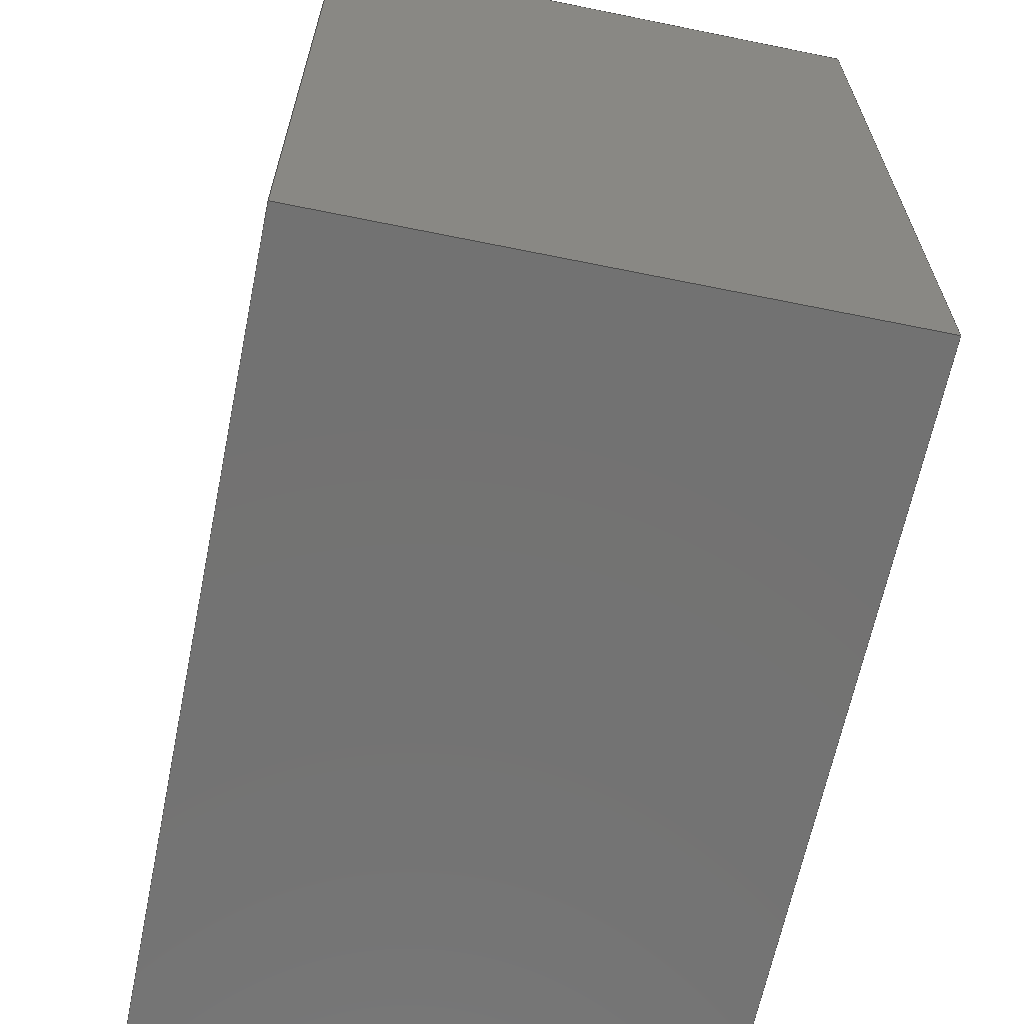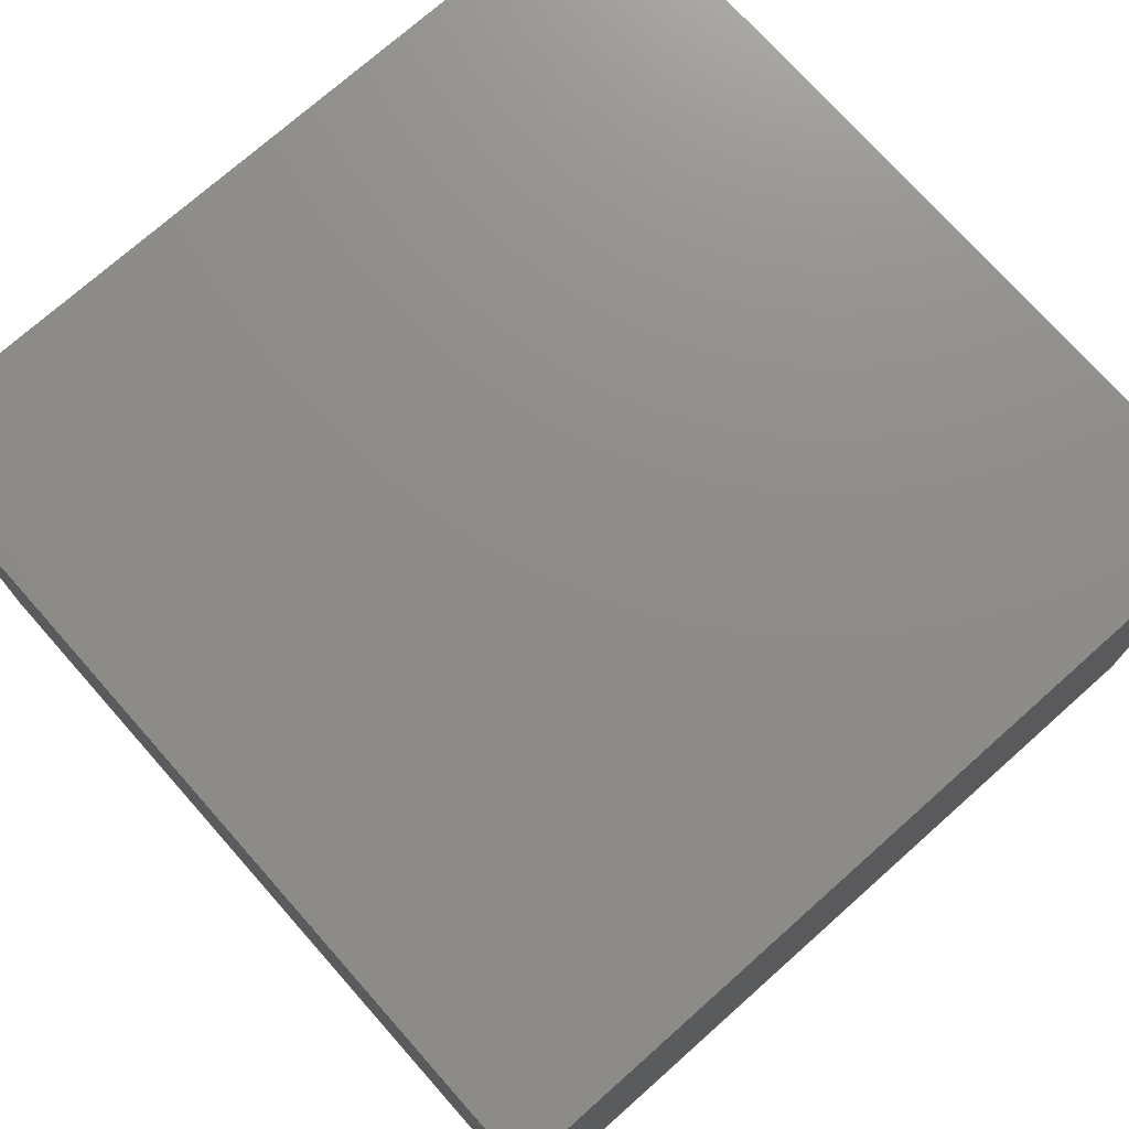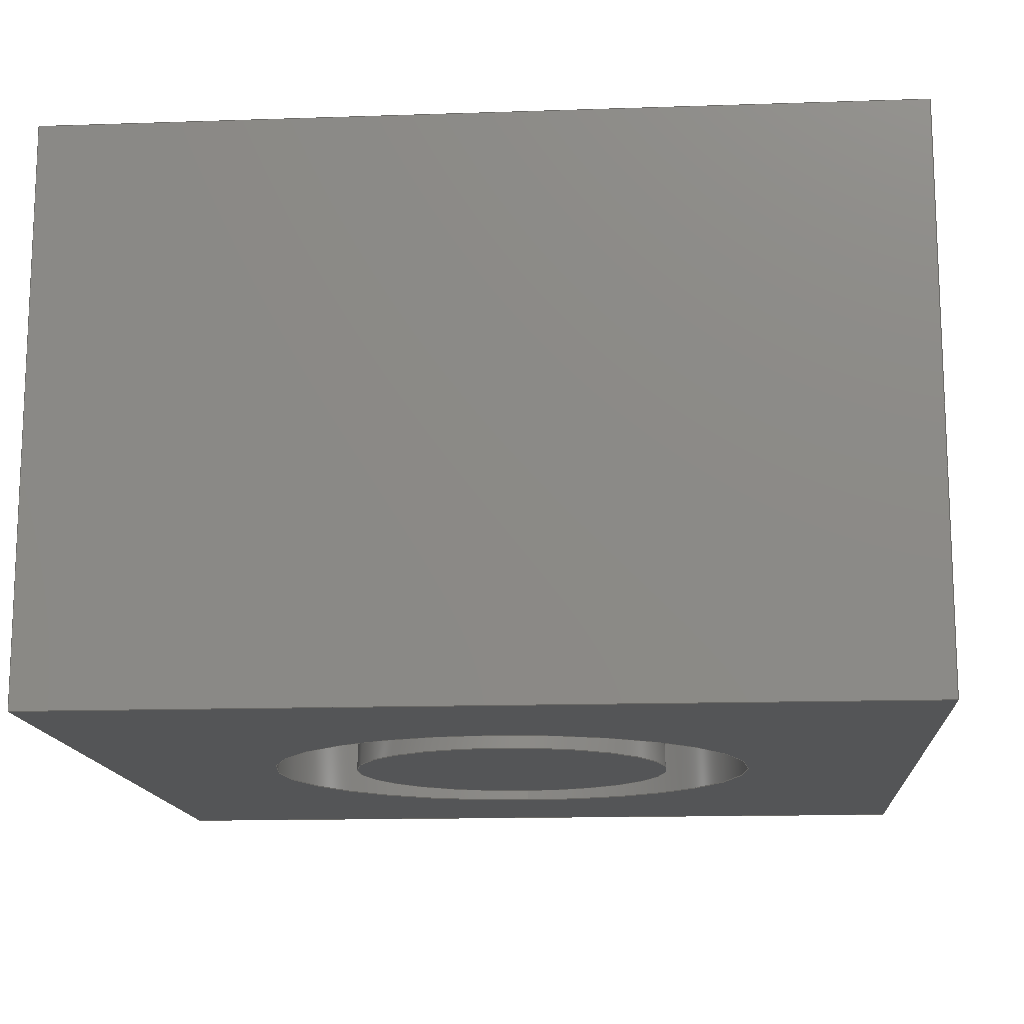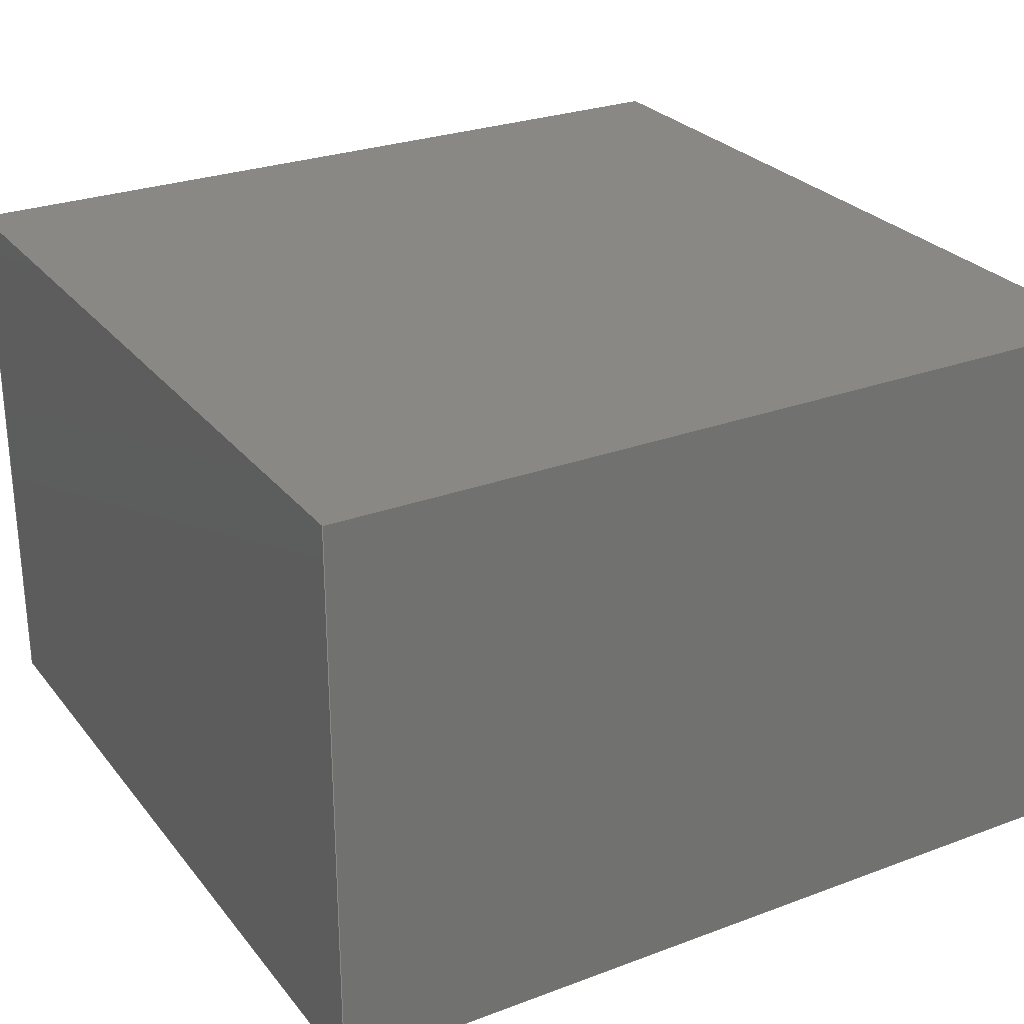
<metadata>
{"format":"step","ext":"step","renderer":"f3d","projection":"perspective","resolution":1024,"background":"white","views":[{"elev":-64.7,"azim":-101.6,"up":"+Y"},{"elev":74.2,"azim":138.4,"up":"+Z"},{"elev":-14.1,"azim":-175.7,"up":"+Z"},{"elev":27.1,"azim":-120.0,"up":"+Z"}]}
</metadata>
<code>
ISO-10303-21;
DATA;
#1=CYLINDRICAL_SURFACE('',#195,0.0075);
#2=LINE('',#259,#14);
#3=LINE('',#262,#15);
#4=LINE('',#264,#16);
#5=LINE('',#266,#17);
#6=LINE('',#270,#18);
#7=LINE('',#273,#19);
#8=LINE('',#274,#20);
#9=LINE('',#276,#21);
#10=LINE('',#278,#22);
#11=LINE('',#280,#23);
#12=LINE('',#282,#24);
#13=LINE('',#284,#25);
#14=VECTOR('',#216,1);
#15=VECTOR('',#217,1);
#16=VECTOR('',#218,1);
#17=VECTOR('',#219,1);
#18=VECTOR('',#224,1);
#19=VECTOR('',#225,1);
#20=VECTOR('',#226,1);
#21=VECTOR('',#229,1);
#22=VECTOR('',#230,1);
#23=VECTOR('',#233,1);
#24=VECTOR('',#234,1);
#25=VECTOR('',#237,1);
#26=SHAPE_REPRESENTATION_RELATIONSHIP('','',#175,#28);
#27=SHAPE_REPRESENTATION_RELATIONSHIP('','',#176,#29);
#28=ADVANCED_BREP_SHAPE_REPRESENTATION('',(#171),#292);
#29=ADVANCED_BREP_SHAPE_REPRESENTATION('',(#172),#293);
#30=PLANE('',#184);
#31=PLANE('',#186);
#32=PLANE('',#188);
#33=PLANE('',#189);
#34=PLANE('',#190);
#35=PLANE('',#191);
#36=PLANE('',#192);
#37=TOROIDAL_SURFACE('',#183,0.004629,0.00025);
#38=SPHERICAL_SURFACE('',#181,0.007439);
#39=SPHERICAL_SURFACE('',#193,0.0075);
#40=ORIENTED_EDGE('',*,*,#74,.F.);
#41=ORIENTED_EDGE('',*,*,#75,.T.);
#42=ORIENTED_EDGE('',*,*,#76,.F.);
#43=ORIENTED_EDGE('',*,*,#76,.T.);
#44=ORIENTED_EDGE('',*,*,#74,.T.);
#45=ORIENTED_EDGE('',*,*,#75,.F.);
#46=ORIENTED_EDGE('',*,*,#77,.T.);
#47=ORIENTED_EDGE('',*,*,#78,.T.);
#48=ORIENTED_EDGE('',*,*,#79,.F.);
#49=ORIENTED_EDGE('',*,*,#80,.F.);
#50=ORIENTED_EDGE('',*,*,#81,.T.);
#51=ORIENTED_EDGE('',*,*,#82,.T.);
#52=ORIENTED_EDGE('',*,*,#83,.F.);
#53=ORIENTED_EDGE('',*,*,#77,.F.);
#54=ORIENTED_EDGE('',*,*,#84,.T.);
#55=ORIENTED_EDGE('',*,*,#85,.F.);
#56=ORIENTED_EDGE('',*,*,#84,.F.);
#57=ORIENTED_EDGE('',*,*,#80,.T.);
#58=ORIENTED_EDGE('',*,*,#86,.T.);
#59=ORIENTED_EDGE('',*,*,#87,.F.);
#60=ORIENTED_EDGE('',*,*,#86,.F.);
#61=ORIENTED_EDGE('',*,*,#79,.T.);
#62=ORIENTED_EDGE('',*,*,#88,.T.);
#63=ORIENTED_EDGE('',*,*,#89,.T.);
#64=ORIENTED_EDGE('',*,*,#88,.F.);
#65=ORIENTED_EDGE('',*,*,#78,.F.);
#66=ORIENTED_EDGE('',*,*,#83,.T.);
#67=ORIENTED_EDGE('',*,*,#82,.F.);
#68=ORIENTED_EDGE('',*,*,#85,.T.);
#69=ORIENTED_EDGE('',*,*,#87,.T.);
#70=ORIENTED_EDGE('',*,*,#89,.F.);
#71=ORIENTED_EDGE('',*,*,#90,.F.);
#72=ORIENTED_EDGE('',*,*,#90,.T.);
#73=ORIENTED_EDGE('',*,*,#81,.F.);
#74=EDGE_CURVE('',#91,#91,#104,.T.);
#75=EDGE_CURVE('',#92,#92,#105,.T.);
#76=EDGE_CURVE('',#93,#93,#106,.T.);
#77=EDGE_CURVE('',#94,#95,#2,.T.);
#78=EDGE_CURVE('',#95,#96,#3,.T.);
#79=EDGE_CURVE('',#97,#96,#4,.T.);
#80=EDGE_CURVE('',#94,#97,#5,.T.);
#81=EDGE_CURVE('',#98,#98,#107,.T.);
#82=EDGE_CURVE('',#99,#100,#6,.T.);
#83=EDGE_CURVE('',#95,#100,#7,.T.);
#84=EDGE_CURVE('',#94,#99,#8,.T.);
#85=EDGE_CURVE('',#99,#101,#9,.T.);
#86=EDGE_CURVE('',#97,#101,#10,.T.);
#87=EDGE_CURVE('',#101,#102,#11,.T.);
#88=EDGE_CURVE('',#96,#102,#12,.T.);
#89=EDGE_CURVE('',#100,#102,#13,.T.);
#90=EDGE_CURVE('',#103,#103,#108,.T.);
#91=VERTEX_POINT('',#249);
#92=VERTEX_POINT('',#251);
#93=VERTEX_POINT('',#254);
#94=VERTEX_POINT('',#260);
#95=VERTEX_POINT('',#261);
#96=VERTEX_POINT('',#263);
#97=VERTEX_POINT('',#265);
#98=VERTEX_POINT('',#268);
#99=VERTEX_POINT('',#271);
#100=VERTEX_POINT('',#272);
#101=VERTEX_POINT('',#277);
#102=VERTEX_POINT('',#281);
#103=VERTEX_POINT('',#288);
#104=CIRCLE('',#179,0.004879);
#105=CIRCLE('',#180,0.004927);
#106=CIRCLE('',#182,0.00479);
#107=CIRCLE('',#187,0.0075);
#108=CIRCLE('',#194,0.0075);
#109=EDGE_LOOP('',(#40));
#110=EDGE_LOOP('',(#41));
#111=EDGE_LOOP('',(#42));
#112=EDGE_LOOP('',(#43));
#113=EDGE_LOOP('',(#44));
#114=EDGE_LOOP('',(#45));
#115=EDGE_LOOP('',(#46,#47,#48,#49));
#116=EDGE_LOOP('',(#50));
#117=EDGE_LOOP('',(#51,#52,#53,#54));
#118=EDGE_LOOP('',(#55,#56,#57,#58));
#119=EDGE_LOOP('',(#59,#60,#61,#62));
#120=EDGE_LOOP('',(#63,#64,#65,#66));
#121=EDGE_LOOP('',(#67,#68,#69,#70));
#122=EDGE_LOOP('',(#71));
#123=EDGE_LOOP('',(#72));
#124=EDGE_LOOP('',(#73));
#125=FACE_BOUND('',#109,.T.);
#126=FACE_BOUND('',#110,.T.);
#127=FACE_BOUND('',#111,.T.);
#128=FACE_BOUND('',#112,.T.);
#129=FACE_BOUND('',#113,.T.);
#130=FACE_BOUND('',#114,.T.);
#131=FACE_BOUND('',#115,.T.);
#132=FACE_BOUND('',#116,.T.);
#133=FACE_BOUND('',#117,.T.);
#134=FACE_BOUND('',#118,.T.);
#135=FACE_BOUND('',#119,.T.);
#136=FACE_BOUND('',#120,.T.);
#137=FACE_BOUND('',#121,.T.);
#138=FACE_BOUND('',#122,.T.);
#139=FACE_BOUND('',#123,.T.);
#140=FACE_BOUND('',#124,.T.);
#141=CONICAL_SURFACE('',#178,0.004875,0.03491);
#142=ADVANCED_FACE('',(#125,#126),#141,.T.);
#143=ADVANCED_FACE('',(#127),#38,.T.);
#144=ADVANCED_FACE('',(#128,#129),#37,.T.);
#145=ADVANCED_FACE('',(#130),#30,.F.);
#146=ADVANCED_FACE('',(#131,#132),#31,.F.);
#147=ADVANCED_FACE('',(#133),#32,.F.);
#148=ADVANCED_FACE('',(#134),#33,.T.);
#149=ADVANCED_FACE('',(#135),#34,.T.);
#150=ADVANCED_FACE('',(#136),#35,.F.);
#151=ADVANCED_FACE('',(#137),#36,.T.);
#152=ADVANCED_FACE('',(#138),#39,.F.);
#153=ADVANCED_FACE('',(#139,#140),#1,.F.);
#154=CLOSED_SHELL('',(#142,#143,#144,#145));
#155=CLOSED_SHELL('',(#146,#147,#148,#149,#150,#151,#152,#153));
#156=STYLED_ITEM('',(#158),#171);
#157=STYLED_ITEM('',(#159),#172);
#158=PRESENTATION_STYLE_ASSIGNMENT((#160));
#159=PRESENTATION_STYLE_ASSIGNMENT((#161));
#160=SURFACE_STYLE_USAGE(.BOTH.,#162);
#161=SURFACE_STYLE_USAGE(.BOTH.,#163);
#162=SURFACE_SIDE_STYLE('',(#164));
#163=SURFACE_SIDE_STYLE('',(#165));
#164=SURFACE_STYLE_FILL_AREA(#166);
#165=SURFACE_STYLE_FILL_AREA(#167);
#166=FILL_AREA_STYLE('',(#168));
#167=FILL_AREA_STYLE('',(#169));
#168=FILL_AREA_STYLE_COLOUR('',#170);
#169=FILL_AREA_STYLE_COLOUR('',#170);
#170=COLOUR_RGB('',0.498,0.498,0.498);
#171=MANIFOLD_SOLID_BREP('Part 2',#154);
#172=MANIFOLD_SOLID_BREP('Part 1',#155);
#173=SHAPE_DEFINITION_REPRESENTATION(#302,#175);
#174=SHAPE_DEFINITION_REPRESENTATION(#303,#176);
#175=SHAPE_REPRESENTATION('Part 2',(#177),#292);
#176=SHAPE_REPRESENTATION('Part 1',(#185),#293);
#177=AXIS2_PLACEMENT_3D('',#246,#196,#197);
#178=AXIS2_PLACEMENT_3D('',#247,#198,#199);
#179=AXIS2_PLACEMENT_3D('',#248,#200,#201);
#180=AXIS2_PLACEMENT_3D('',#250,#202,#203);
#181=AXIS2_PLACEMENT_3D('',#252,#204,#205);
#182=AXIS2_PLACEMENT_3D('',#253,#206,#207);
#183=AXIS2_PLACEMENT_3D('',#255,#208,#209);
#184=AXIS2_PLACEMENT_3D('',#256,#210,#211);
#185=AXIS2_PLACEMENT_3D('',#257,#212,#213);
#186=AXIS2_PLACEMENT_3D('',#258,#214,#215);
#187=AXIS2_PLACEMENT_3D('',#267,#220,#221);
#188=AXIS2_PLACEMENT_3D('',#269,#222,#223);
#189=AXIS2_PLACEMENT_3D('',#275,#227,#228);
#190=AXIS2_PLACEMENT_3D('',#279,#231,#232);
#191=AXIS2_PLACEMENT_3D('',#283,#235,#236);
#192=AXIS2_PLACEMENT_3D('',#285,#238,#239);
#193=AXIS2_PLACEMENT_3D('',#286,#240,#241);
#194=AXIS2_PLACEMENT_3D('',#287,#242,#243);
#195=AXIS2_PLACEMENT_3D('',#289,#244,#245);
#196=DIRECTION('',(0,0,1));
#197=DIRECTION('',(1,0,0));
#198=DIRECTION('',(0,1.225e-16,-1));
#199=DIRECTION('',(0,1,1.225e-16));
#200=DIRECTION('',(0,-1.225e-16,1));
#201=DIRECTION('',(0,-1,-1.225e-16));
#202=DIRECTION('',(0,-1.225e-16,1));
#203=DIRECTION('',(0,-1,-1.225e-16));
#204=DIRECTION('',(0,-1.225e-16,1));
#205=DIRECTION('',(0,1,1.225e-16));
#206=DIRECTION('',(0,1.225e-16,-1));
#207=DIRECTION('',(0,1,1.225e-16));
#208=DIRECTION('',(0,1.225e-16,-1));
#209=DIRECTION('',(0,1,1.225e-16));
#210=DIRECTION('',(0,0,1));
#211=DIRECTION('',(1,0,0));
#212=DIRECTION('',(0,0,1));
#213=DIRECTION('',(1,0,0));
#214=DIRECTION('',(0,0,1));
#215=DIRECTION('',(1,0,0));
#216=DIRECTION('',(-2.732e-16,-1,0));
#217=DIRECTION('',(-1,0,0));
#218=DIRECTION('',(-2.732e-16,-1,0));
#219=DIRECTION('',(-1,0,0));
#220=DIRECTION('',(0,-1.225e-16,1));
#221=DIRECTION('',(0,-1,-1.225e-16));
#222=DIRECTION('',(-1,2.732e-16,0));
#223=DIRECTION('',(-2.732e-16,-1,0));
#224=DIRECTION('',(-2.732e-16,-1,0));
#225=DIRECTION('',(0,0,1));
#226=DIRECTION('',(0,0,1));
#227=DIRECTION('',(0,1,0));
#228=DIRECTION('',(0,0,1));
#229=DIRECTION('',(-1,0,0));
#230=DIRECTION('',(0,0,1));
#231=DIRECTION('',(-1,2.732e-16,0));
#232=DIRECTION('',(-2.732e-16,-1,0));
#233=DIRECTION('',(-2.732e-16,-1,0));
#234=DIRECTION('',(0,0,1));
#235=DIRECTION('',(0,1,0));
#236=DIRECTION('',(0,0,1));
#237=DIRECTION('',(-1,0,0));
#238=DIRECTION('',(0,0,1));
#239=DIRECTION('',(1,0,0));
#240=DIRECTION('',(0,-1.225e-16,1));
#241=DIRECTION('',(0,1,1.225e-16));
#242=DIRECTION('',(0,-1.225e-16,1));
#243=DIRECTION('',(0,-1,-1.225e-16));
#244=DIRECTION('',(0,-1.225e-16,1));
#245=DIRECTION('',(0,-1,-1.225e-16));
#246=CARTESIAN_POINT('',(0,0,0));
#247=CARTESIAN_POINT('',(0,7.043e-19,-0.007021));
#248=CARTESIAN_POINT('',(0,7.178e-19,-0.007131));
#249=CARTESIAN_POINT('',(0,-0.004879,-0.007131));
#250=CARTESIAN_POINT('',(0,8.854e-19,-0.0085));
#251=CARTESIAN_POINT('',(0,-0.004927,-0.0085));
#252=CARTESIAN_POINT('',(0,2.101e-16,-0.01264));
#253=CARTESIAN_POINT('',(0,2.094e-16,-0.006948));
#254=CARTESIAN_POINT('',(0,0.00479,-0.006948));
#255=CARTESIAN_POINT('',(0,2.094e-16,-0.00714));
#256=CARTESIAN_POINT('',(0,0,-0.0085));
#257=CARTESIAN_POINT('',(0,0,0));
#258=CARTESIAN_POINT('',(0,0,-0.0085));
#259=CARTESIAN_POINT('',(0.0127,0,-0.0085));
#260=CARTESIAN_POINT('',(0.0127,0.0127,-0.0085));
#261=CARTESIAN_POINT('',(0.0127,-0.0127,-0.0085));
#262=CARTESIAN_POINT('',(-3.469e-18,-0.0127,-0.0085));
#263=CARTESIAN_POINT('',(-0.0127,-0.0127,-0.0085));
#264=CARTESIAN_POINT('',(-0.0127,0,-0.0085));
#265=CARTESIAN_POINT('',(-0.0127,0.0127,-0.0085));
#266=CARTESIAN_POINT('',(3.469e-18,0.0127,-0.0085));
#267=CARTESIAN_POINT('',(0,8.854e-19,-0.0085));
#268=CARTESIAN_POINT('',(0,-0.0075,-0.0085));
#269=CARTESIAN_POINT('',(0.0127,0,-0.0085));
#270=CARTESIAN_POINT('',(0.0127,0,0.0085));
#271=CARTESIAN_POINT('',(0.0127,0.0127,0.0085));
#272=CARTESIAN_POINT('',(0.0127,-0.0127,0.0085));
#273=CARTESIAN_POINT('',(0.0127,-0.0127,-0.0085));
#274=CARTESIAN_POINT('',(0.0127,0.0127,-0.0085));
#275=CARTESIAN_POINT('',(3.469e-18,0.0127,-0.0085));
#276=CARTESIAN_POINT('',(3.469e-18,0.0127,0.0085));
#277=CARTESIAN_POINT('',(-0.0127,0.0127,0.0085));
#278=CARTESIAN_POINT('',(-0.0127,0.0127,-0.0085));
#279=CARTESIAN_POINT('',(-0.0127,0,-0.0085));
#280=CARTESIAN_POINT('',(-0.0127,0,0.0085));
#281=CARTESIAN_POINT('',(-0.0127,-0.0127,0.0085));
#282=CARTESIAN_POINT('',(-0.0127,-0.0127,-0.0085));
#283=CARTESIAN_POINT('',(-3.469e-18,-0.0127,-0.0085));
#284=CARTESIAN_POINT('',(-3.469e-18,-0.0127,0.0085));
#285=CARTESIAN_POINT('',(0,0,0.0085));
#286=CARTESIAN_POINT('',(0,2.143e-18,-0.0004));
#287=CARTESIAN_POINT('',(0,-1.066e-19,-0.0004));
#288=CARTESIAN_POINT('',(0,-0.0075,-0.0004));
#289=CARTESIAN_POINT('',(0,0,-0.00127));
#290=MECHANICAL_DESIGN_GEOMETRIC_PRESENTATION_REPRESENTATION('',(#156),
#292);
#291=MECHANICAL_DESIGN_GEOMETRIC_PRESENTATION_REPRESENTATION('',(#157),
#293);
#292=(
GEOMETRIC_REPRESENTATION_CONTEXT(3)
GLOBAL_UNCERTAINTY_ASSIGNED_CONTEXT((#294))
GLOBAL_UNIT_ASSIGNED_CONTEXT((#300,#298,#296))
REPRESENTATION_CONTEXT('Part 2','TOP_LEVEL_ASSEMBLY_PART')
);
#293=(
GEOMETRIC_REPRESENTATION_CONTEXT(3)
GLOBAL_UNCERTAINTY_ASSIGNED_CONTEXT((#295))
GLOBAL_UNIT_ASSIGNED_CONTEXT((#301,#299,#297))
REPRESENTATION_CONTEXT('Part 1','TOP_LEVEL_ASSEMBLY_PART')
);
#294=UNCERTAINTY_MEASURE_WITH_UNIT(LENGTH_MEASURE(5e-06),#300,
'DISTANCE_ACCURACY_VALUE','Maximum Tolerance applied to model');
#295=UNCERTAINTY_MEASURE_WITH_UNIT(LENGTH_MEASURE(5e-06),#301,
'DISTANCE_ACCURACY_VALUE','Maximum Tolerance applied to model');
#296=(
NAMED_UNIT(*)
SI_UNIT($,.STERADIAN.)
SOLID_ANGLE_UNIT()
);
#297=(
NAMED_UNIT(*)
SI_UNIT($,.STERADIAN.)
SOLID_ANGLE_UNIT()
);
#298=(
NAMED_UNIT(*)
PLANE_ANGLE_UNIT()
SI_UNIT($,.RADIAN.)
);
#299=(
NAMED_UNIT(*)
PLANE_ANGLE_UNIT()
SI_UNIT($,.RADIAN.)
);
#300=(
LENGTH_UNIT()
NAMED_UNIT(*)
SI_UNIT($,.METRE.)
);
#301=(
LENGTH_UNIT()
NAMED_UNIT(*)
SI_UNIT($,.METRE.)
);
#302=PRODUCT_DEFINITION_SHAPE('','',#304);
#303=PRODUCT_DEFINITION_SHAPE('','',#305);
#304=PRODUCT_DEFINITION('','',#308,#306);
#305=PRODUCT_DEFINITION('','',#309,#307);
#306=PRODUCT_DEFINITION_CONTEXT('',#320,'design');
#307=PRODUCT_DEFINITION_CONTEXT('',#321,'design');
#308=PRODUCT_DEFINITION_FORMATION_WITH_SPECIFIED_SOURCE('','',#312,
 .NOT_KNOWN.);
#309=PRODUCT_DEFINITION_FORMATION_WITH_SPECIFIED_SOURCE('','',#313,
 .NOT_KNOWN.);
#310=PRODUCT_RELATED_PRODUCT_CATEGORY('','',(#312));
#311=PRODUCT_RELATED_PRODUCT_CATEGORY('','',(#313));
#312=PRODUCT('Part 2','Part 2','Part 2',(#316));
#313=PRODUCT('Part 1','Part 1','Part 1',(#317));
#314=PRODUCT_CATEGORY('','');
#315=PRODUCT_CATEGORY('','');
#316=PRODUCT_CONTEXT('',#320,'mechanical');
#317=PRODUCT_CONTEXT('',#321,'mechanical');
#318=APPLICATION_PROTOCOL_DEFINITION('international standard',
'ap242_managed_model_based_3d_engineering',2011,#320);
#319=APPLICATION_PROTOCOL_DEFINITION('international standard',
'ap242_managed_model_based_3d_engineering',2011,#321);
#320=APPLICATION_CONTEXT('managed model based 3d engineering');
#321=APPLICATION_CONTEXT('managed model based 3d engineering');
ENDSEC;
END-ISO-10303-21;

</code>
